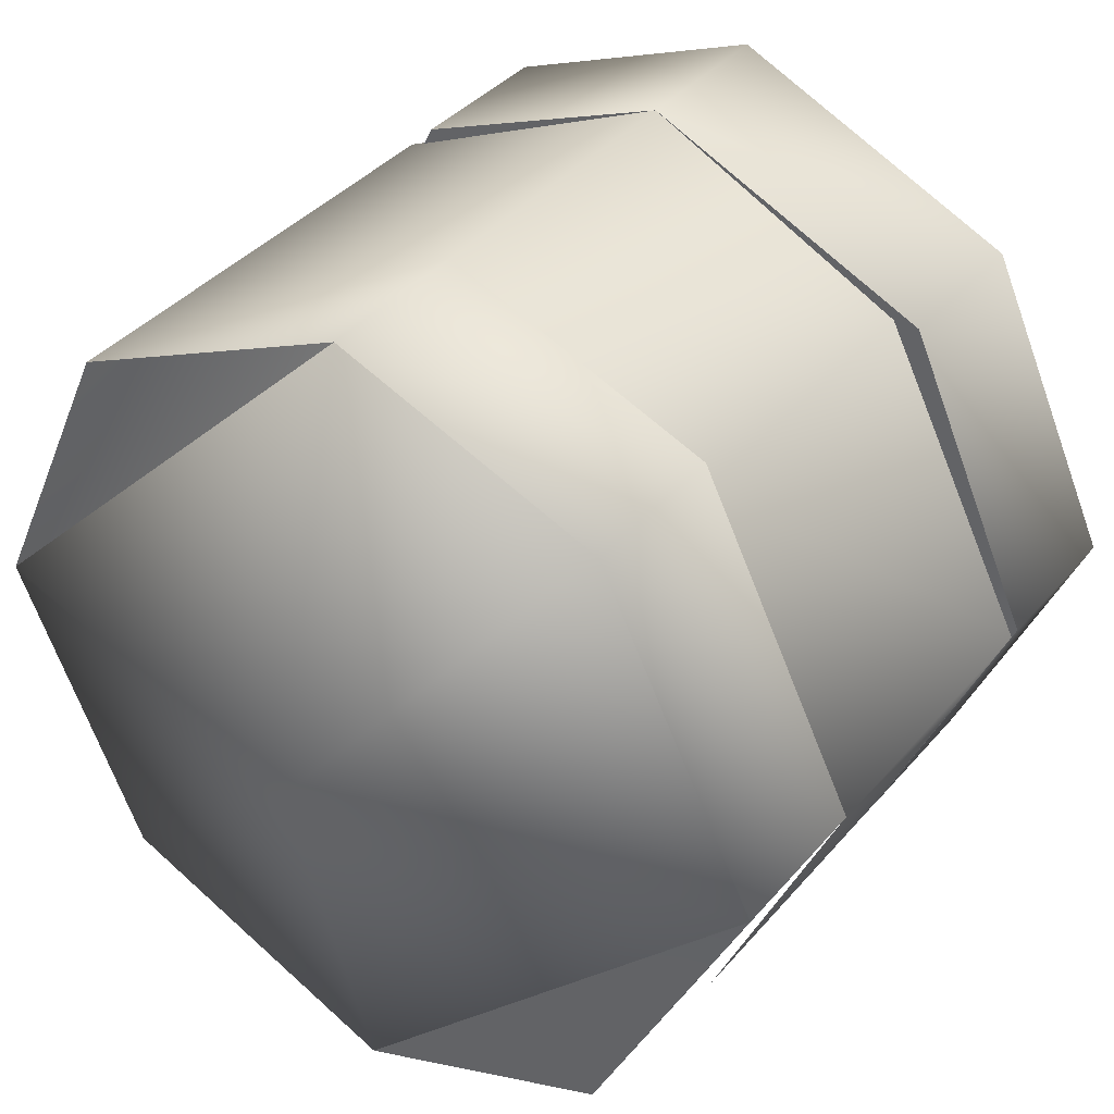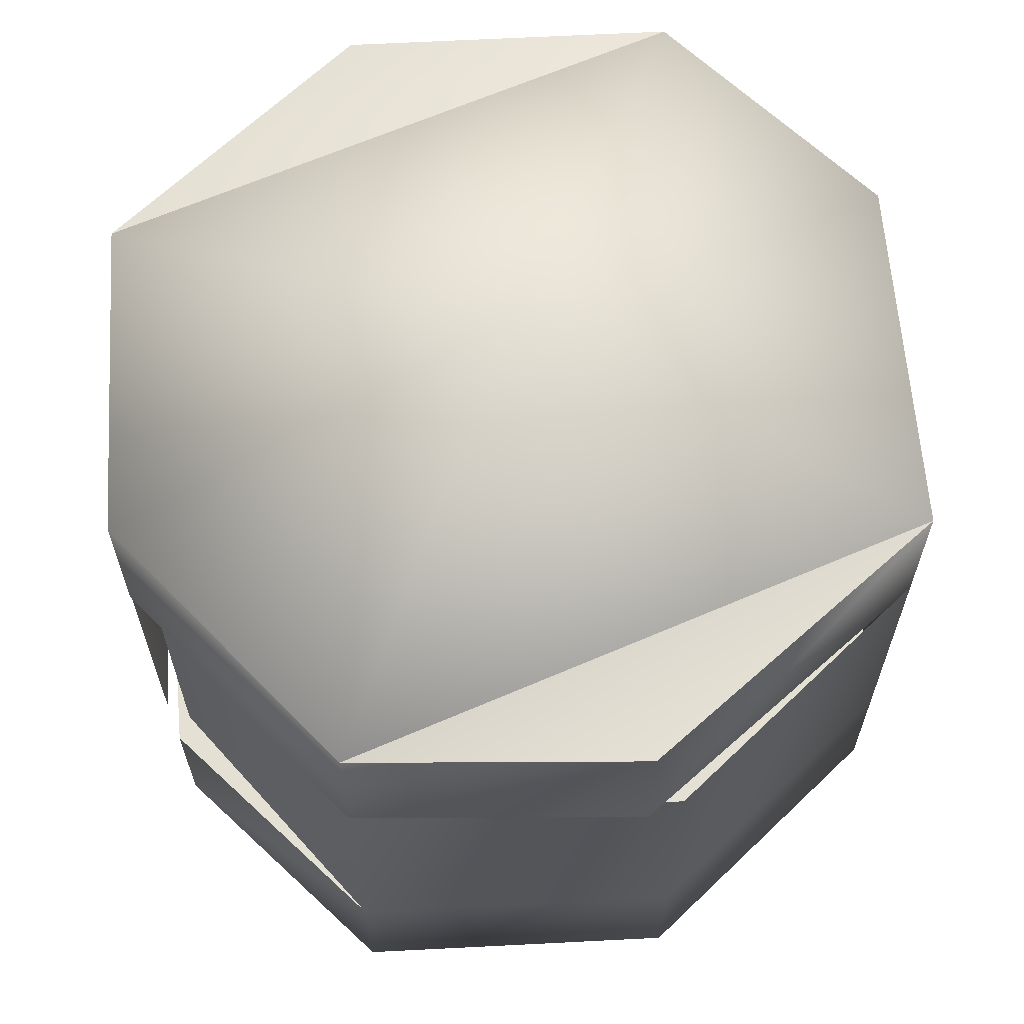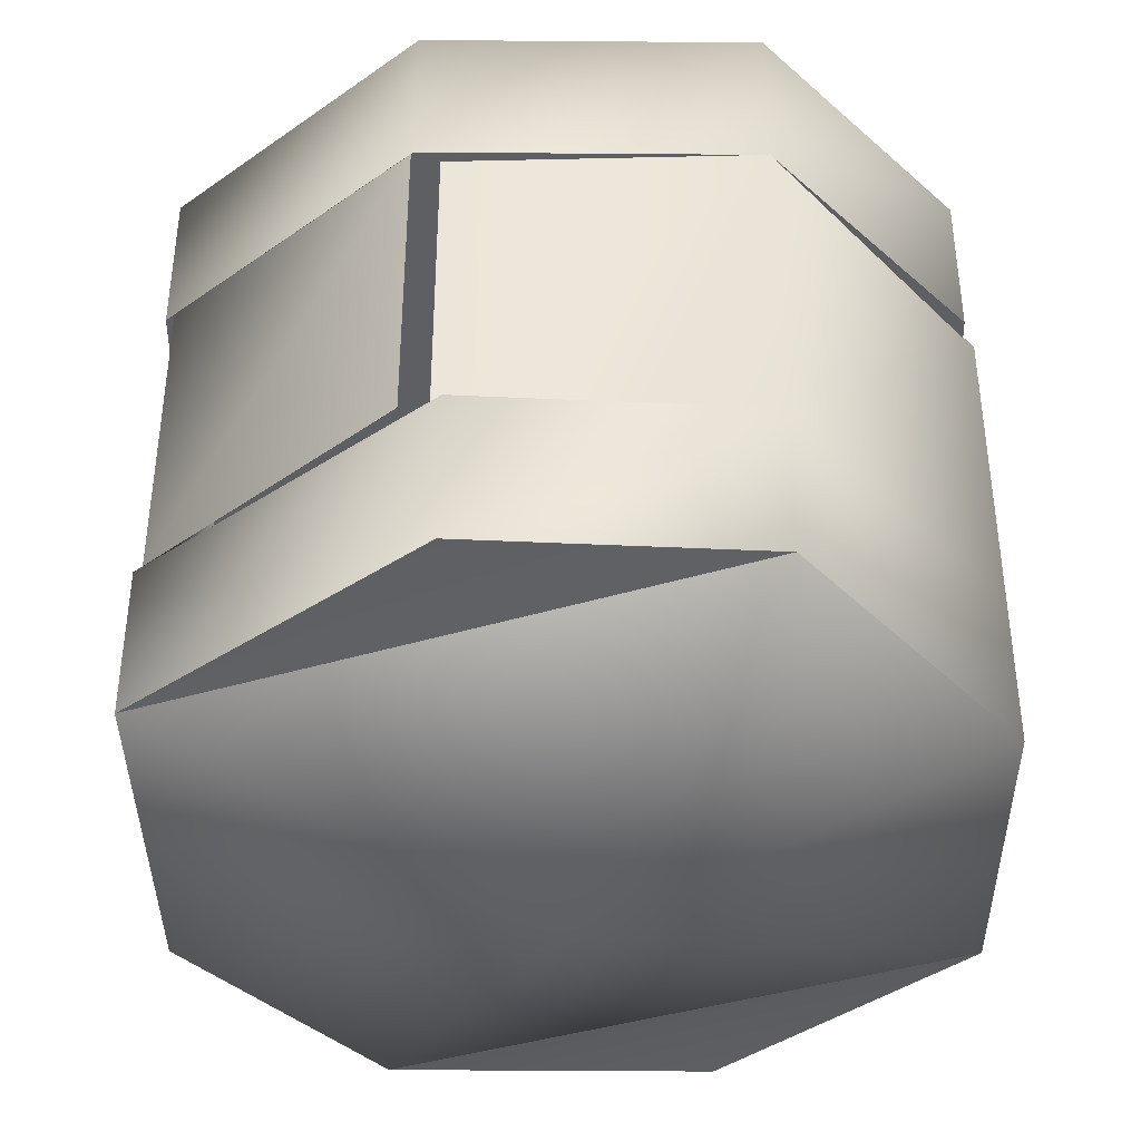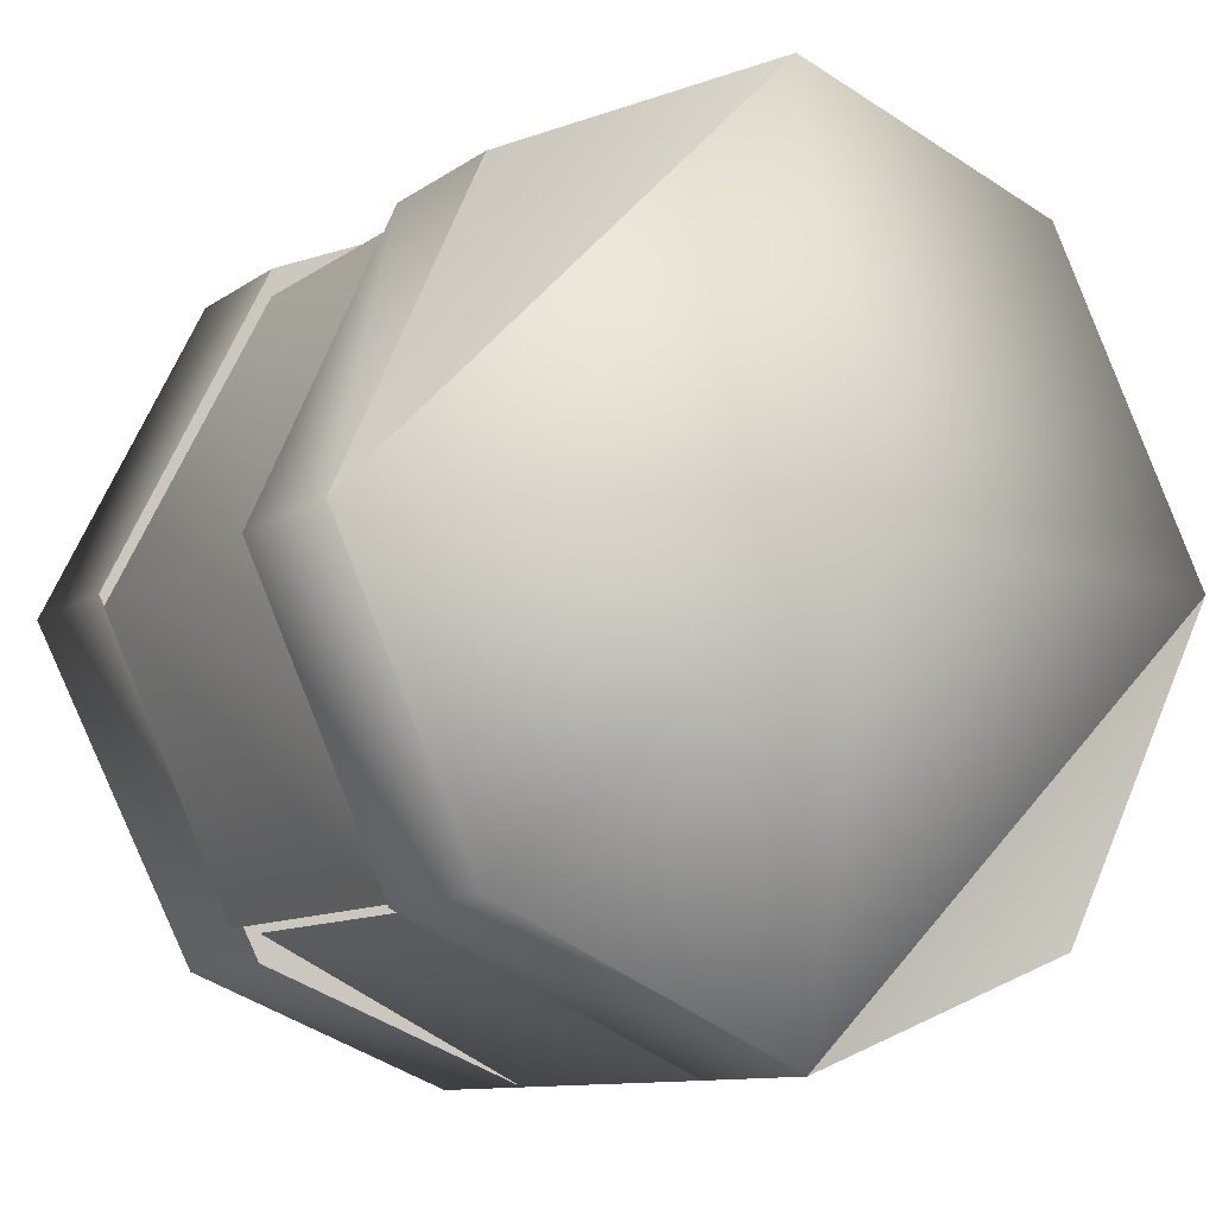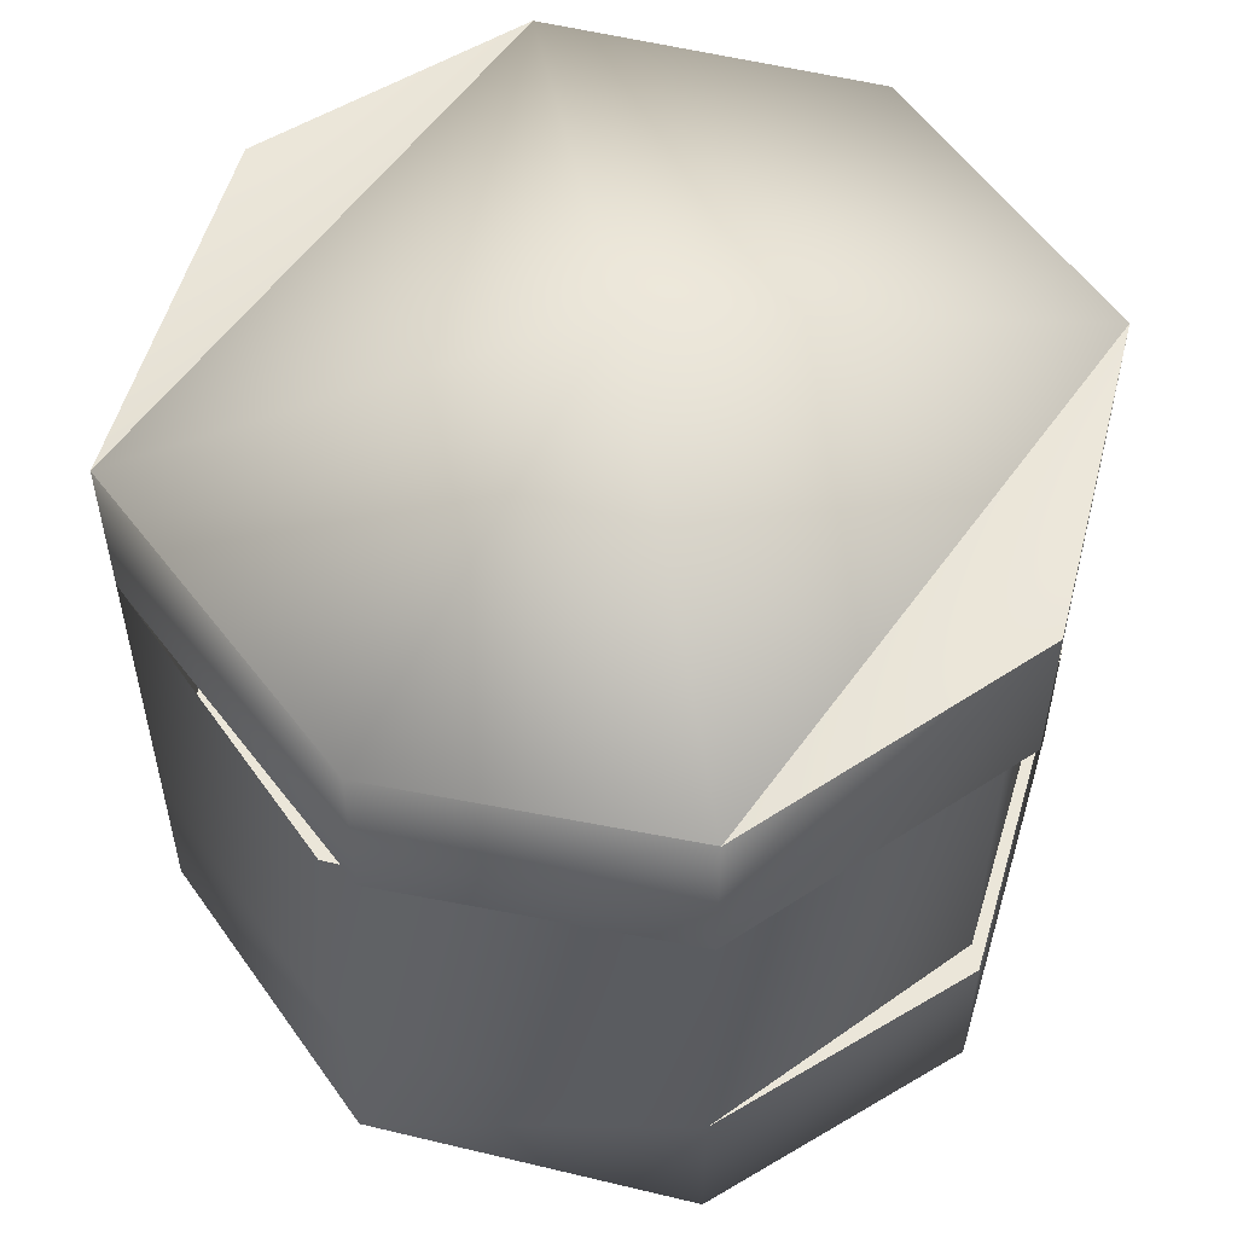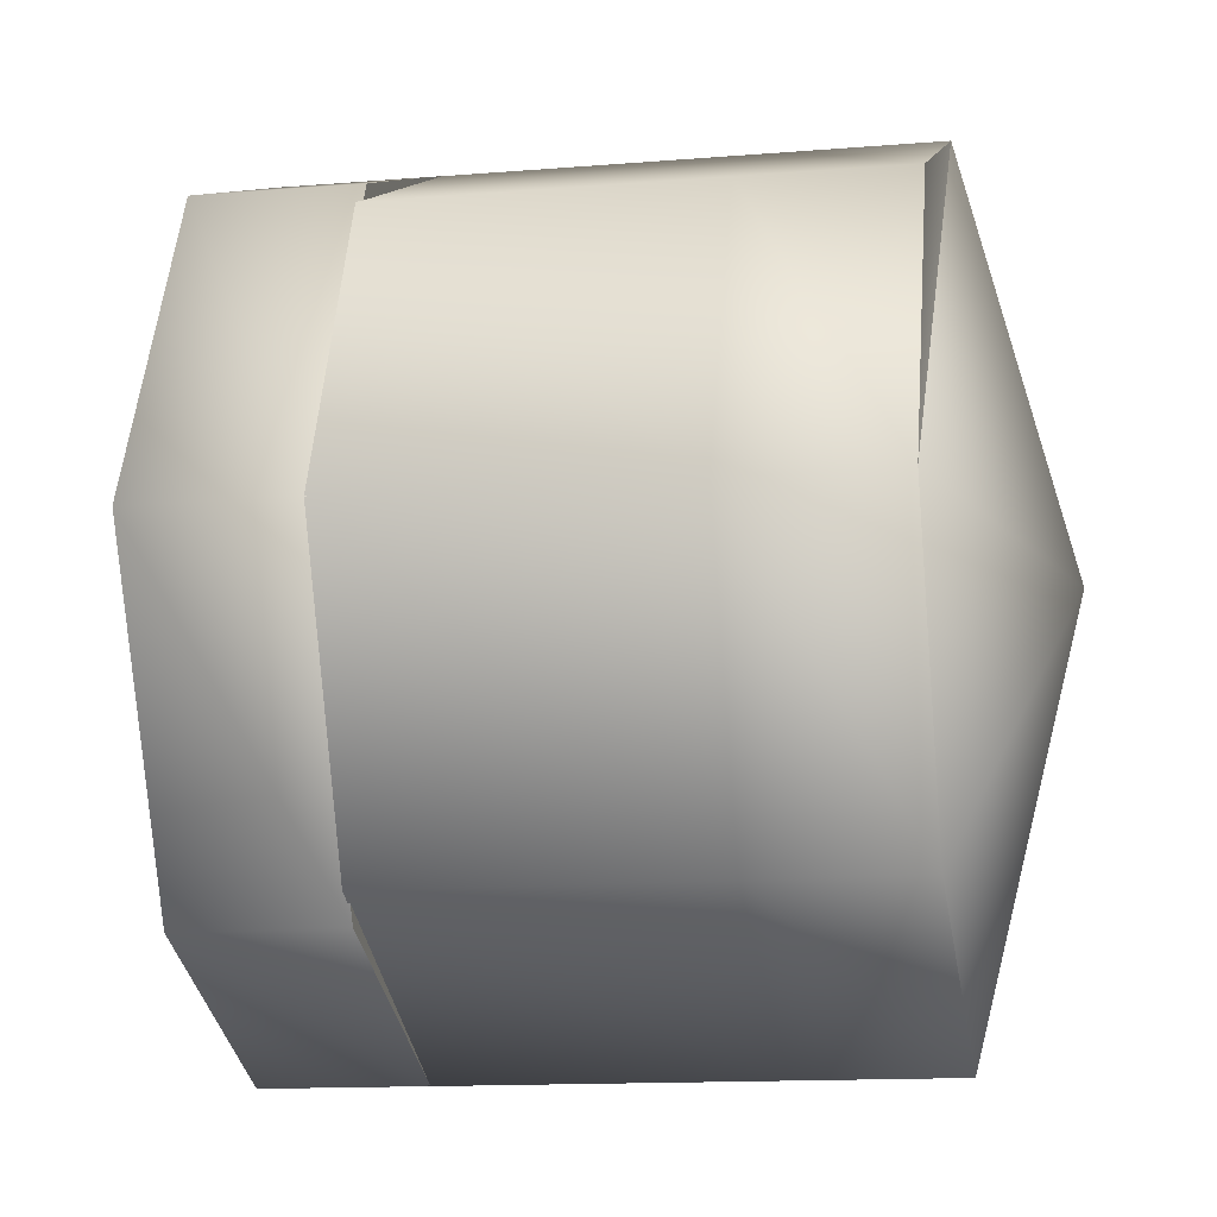
<metadata>
{"format":"obj","ext":"obj","renderer":"f3d","projection":"perspective","resolution":1024,"background":"white","views":[{"elev":37.7,"azim":35.2,"up":"+Z"},{"elev":65.3,"azim":-158.5,"up":"+Y"},{"elev":-41.3,"azim":155.0,"up":"+Y"},{"elev":-9.8,"azim":150.3,"up":"+Z"},{"elev":55.8,"azim":-10.2,"up":"+Y"},{"elev":-13.1,"azim":-79.2,"up":"+Z"}]}
</metadata>
<code>
o Default
v -1 -2.255e-05 5e-05 1 1 1 1
v 0 7.745e-05 1 1 1 1 1
v -0.6875 7.745e-05 0.6876 1 1 1 1
v 0 -0.25 5e-05 1 1 1 1
v -0.6875 -7.23e-05 -0.6876 1 1 1 1
v 0 -7.23e-05 -1 1 1 1 1
v 1 3.293e-05 -5e-05 1 1 1 1
v 0.625 -6.707e-05 -0.7501 1 1 1 1
v 0.625 6.579e-05 0.7501 1 1 1 1
v 0 0.3751 0.9999 1 1 1 1
v -0.6875 0.3751 0.6874 1 1 1 1
v 0.625 0.3751 0.7499 1 1 1 1
v 1 0.375 -5.001e-05 1 1 1 1
v 0.625 0.3749 -0.7502 1 1 1 1
v -5.24e-06 0.3749 -1 1 1 1 1
v -0.6875 0.3749 -0.6876 1 1 1 1
v -1 0.375 -9.976e-05 1 1 1 1
v -1.393e-08 0.375 -9.974e-05 1 1 1 1
v 1 1.5 5e-05 1 1 1 1
v 0 1.5 1 1 1 1 1
v 0.6875 1.5 0.6876 1 1 1 1
v 0 1.75 5e-05 1 1 1 1
v 0.6875 1.5 -0.6876 1 1 1 1
v 0 1.5 -1 1 1 1 1
v -1 1.5 -5e-05 1 1 1 1
v -0.625 1.5 -0.7501 1 1 1 1
v -0.625 1.5 0.7501 1 1 1 1
v 0 1.125 0.9999 1 1 1 1
v 0.6875 1.125 0.6874 1 1 1 1
v -0.625 1.125 0.7499 1 1 1 1
v -1 1.125 -5.001e-05 1 1 1 1
v -0.625 1.125 -0.7502 1 1 1 1
v 5.25e-06 1.125 -1 1 1 1 1
v 0.6875 1.125 -0.6876 1 1 1 1
v 1 1.125 -9.979e-05 1 1 1 1
v -1.393e-08 1.125 -9.974e-05 1 1 1 1
v -1 1.13 -0.0001544 1 1 1 1
v -0.6875 1.13 -0.6877 1 1 1 1
v -0.6875 1.13 0.6873 1 1 1 1
v 7.588e-05 1.13 0.9998 1 1 1 1
v 0.6251 1.13 0.6873 1 1 1 1
v 0.625 0.3751 0.6874 1 1 1 1
v 0.988 1.13 -0.02545 1 1 1 1
v 0.988 0.3749 -0.02528 1 1 1 1
v -8.291e-05 1.13 -1 1 1 1 1
v 0.625 0.3749 -0.6877 1 1 1 1
v 0.6249 1.13 -0.6879 1 1 1 1
v 0.6901 1.13 -0.6807 1 1 1 1
v 0.69 0.3749 -0.6805 1 1 1 1
g Scene
f 1 2 3
f 1 4 2
f 5 4 1
f 5 6 4
f 6 7 4
f 6 8 7
f 4 9 2
f 4 7 9
f 3 10 11
f 3 2 10
f 2 12 10
f 2 9 12
f 9 13 12
f 9 7 13
f 7 14 13
f 7 8 14
f 8 15 14
f 8 6 15
f 6 16 15
f 6 5 16
f 5 17 16
f 5 1 17
f 1 11 17
f 1 3 11
f 16 18 15
f 16 17 18
f 17 10 18
f 17 11 10
f 18 12 13
f 18 10 12
f 15 13 14
f 15 18 13
f 19 20 21
f 19 22 20
f 23 22 19
f 23 24 22
f 24 25 22
f 24 26 25
f 22 27 20
f 22 25 27
f 21 28 29
f 21 20 28
f 20 30 28
f 20 27 30
f 27 31 30
f 27 25 31
f 25 32 31
f 25 26 32
f 26 33 32
f 26 24 33
f 24 34 33
f 24 23 34
f 23 35 34
f 23 19 35
f 19 29 35
f 19 21 29
f 34 36 33
f 34 35 36
f 35 28 36
f 35 29 28
f 36 30 31
f 36 28 30
f 33 31 32
f 33 36 31
f 16 37 38
f 16 17 37
f 17 39 37
f 17 11 39
f 11 40 39
f 11 10 40
f 10 41 40
f 10 42 41
f 42 43 41
f 42 44 43
f 15 38 45
f 15 16 38
f 46 45 47
f 46 15 45
f 44 48 43
f 44 49 48

</code>
